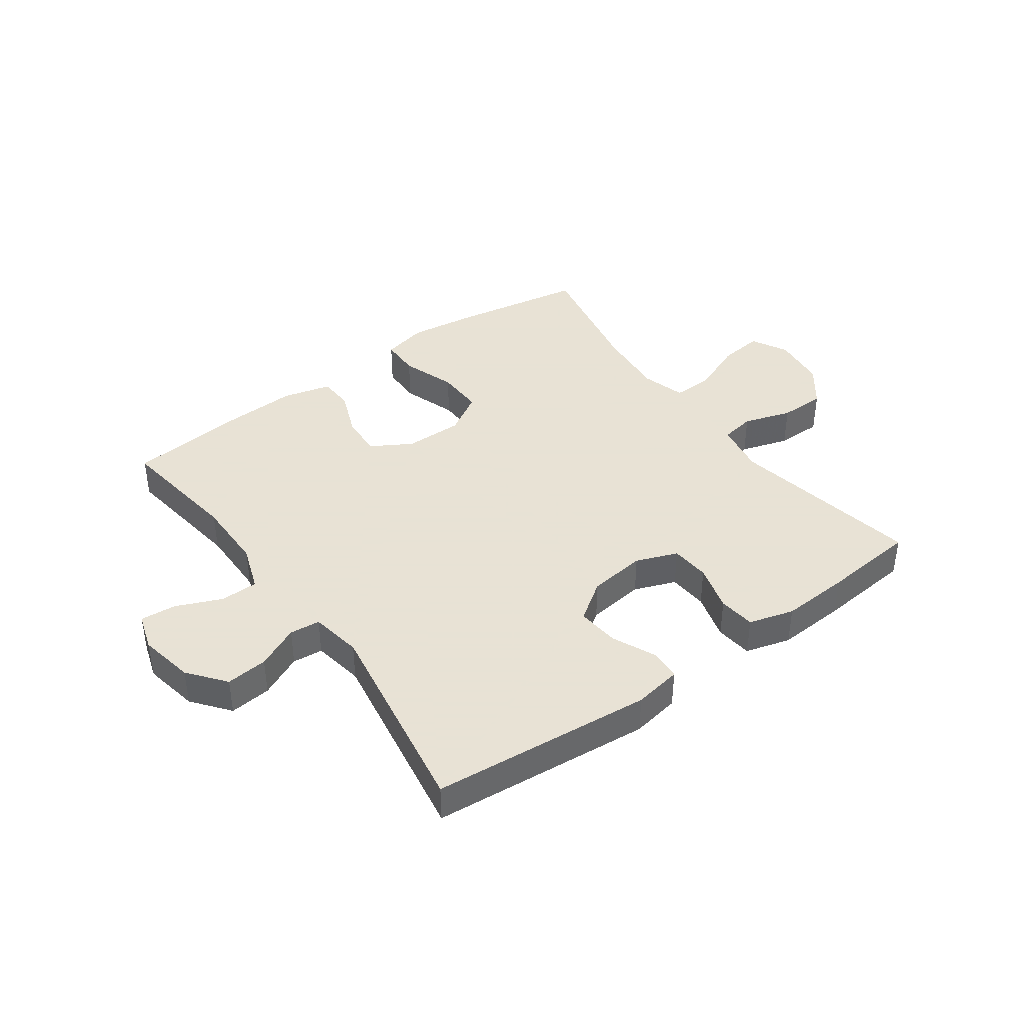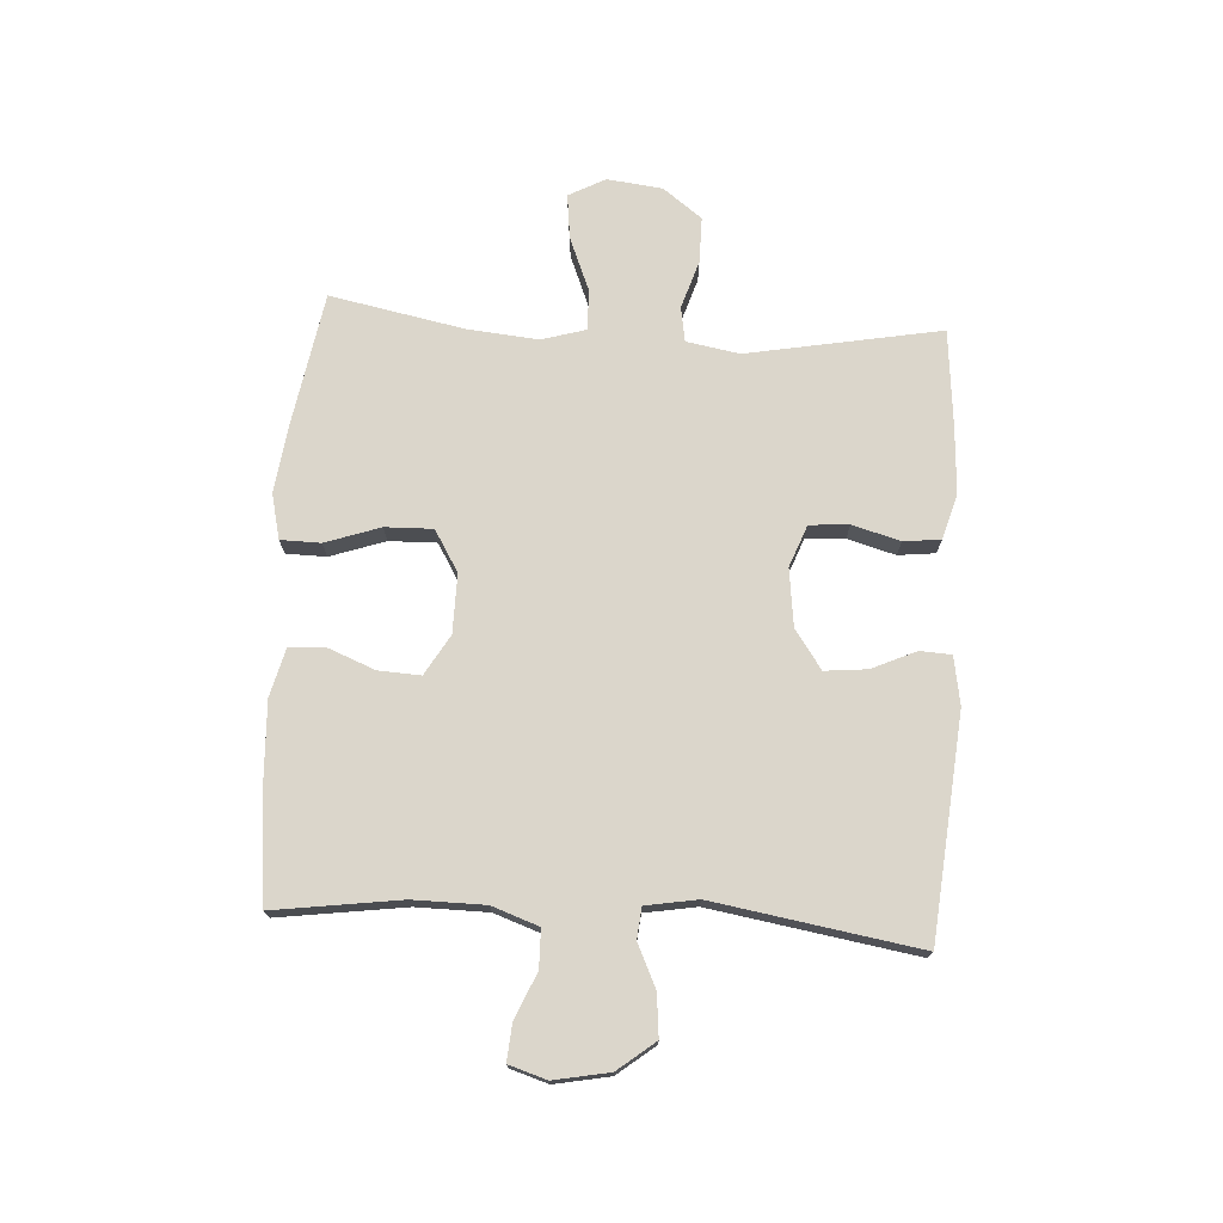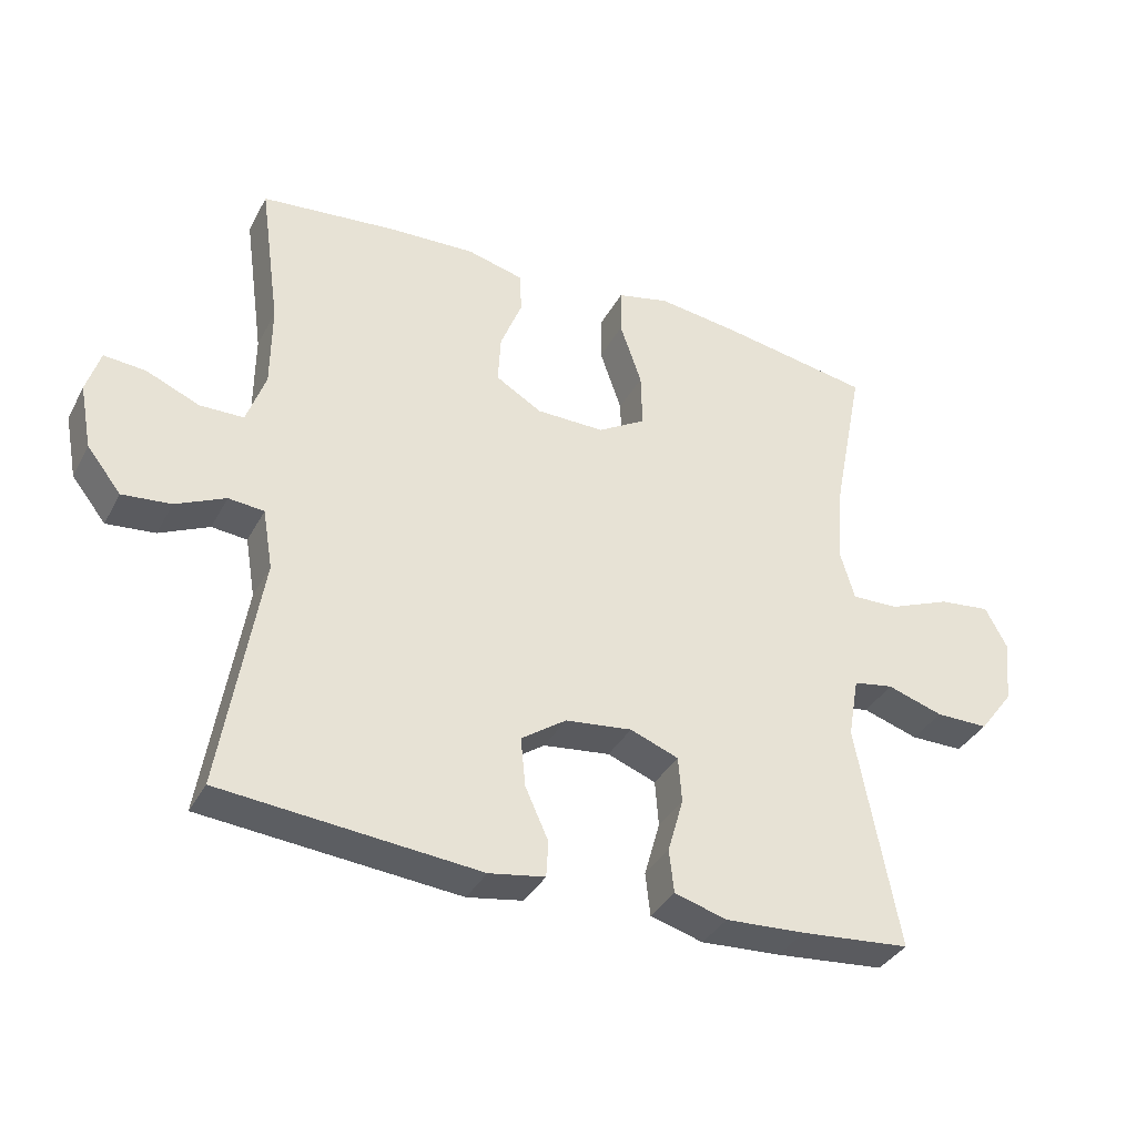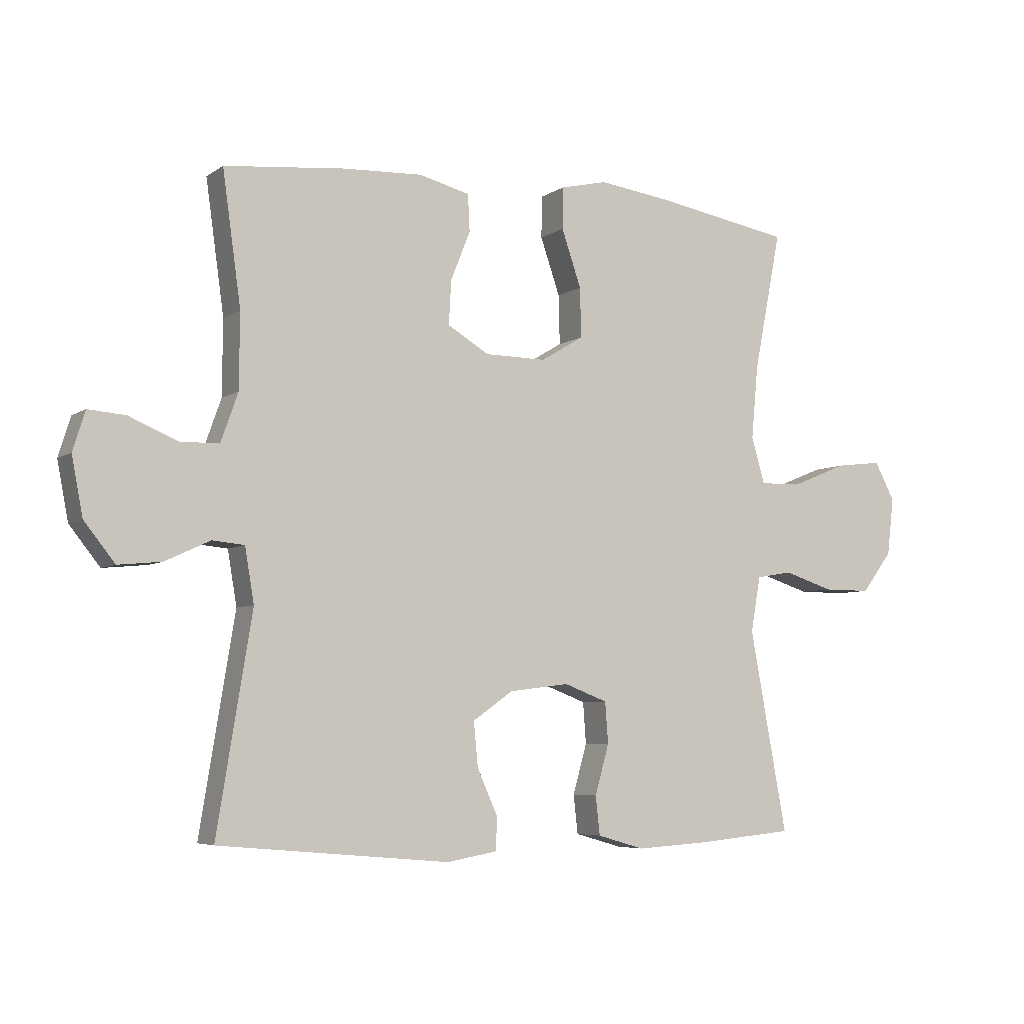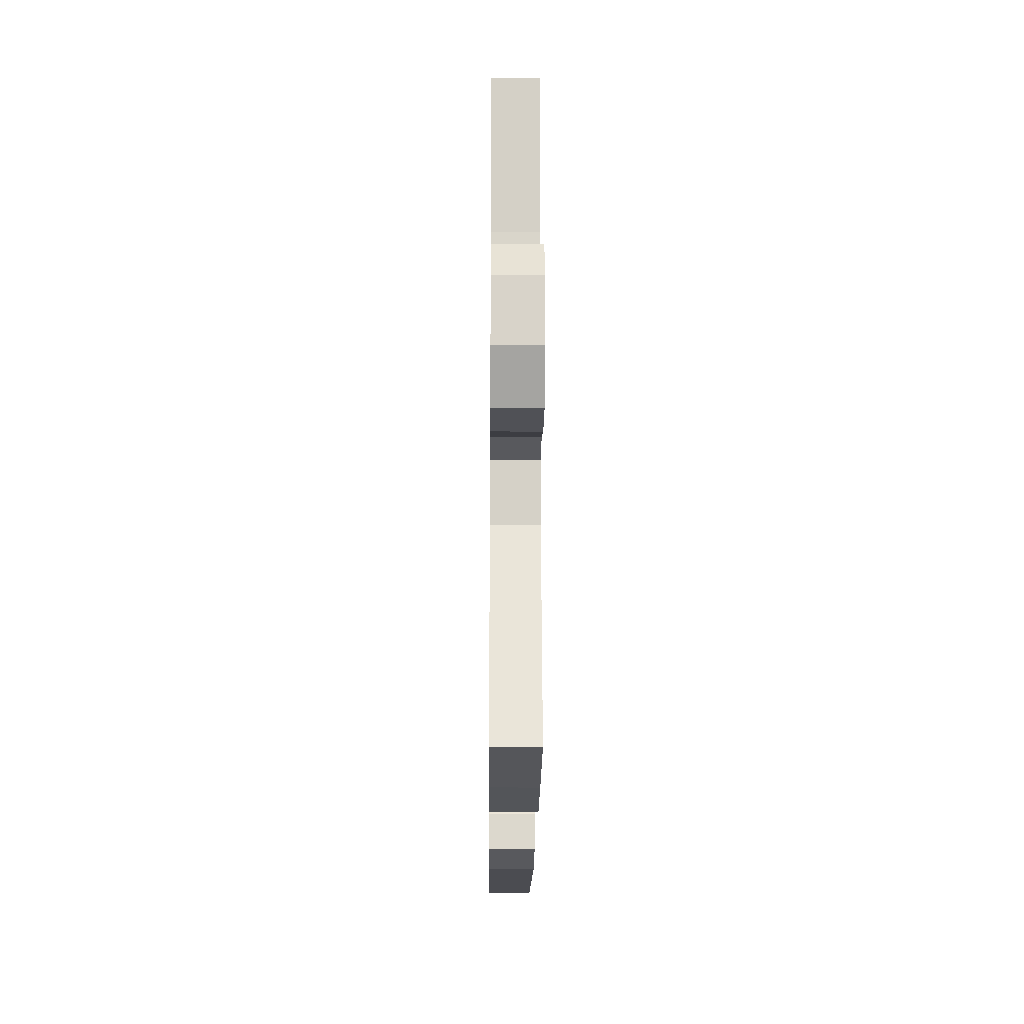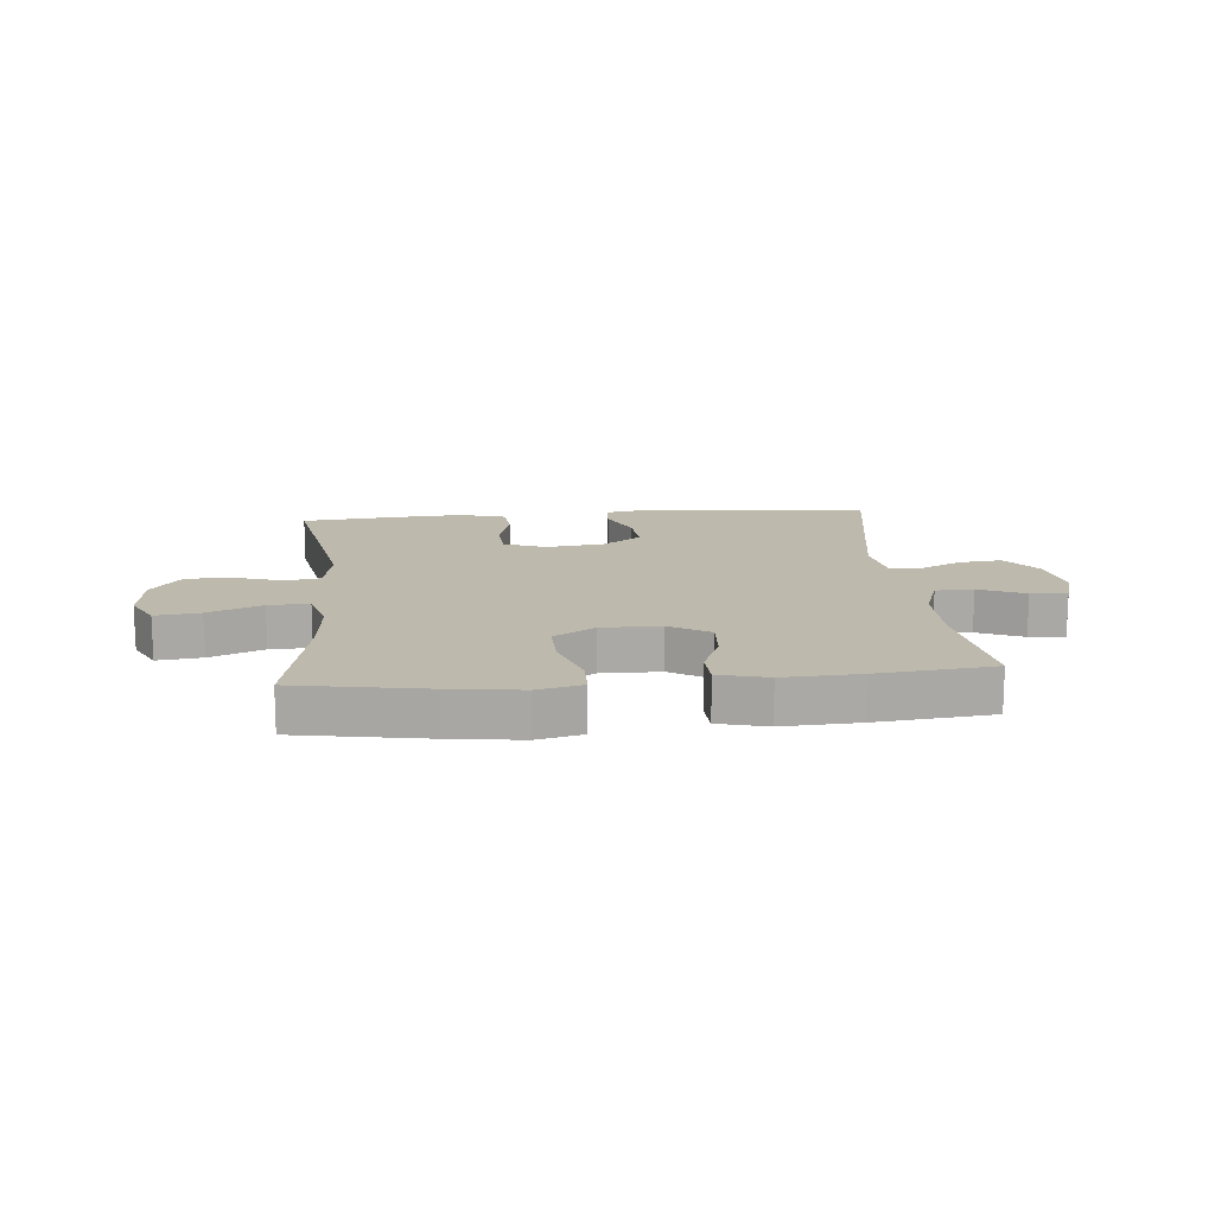
<metadata>
{"format":"obj","ext":"obj","renderer":"f3d","projection":"perspective","resolution":1024,"background":"white","views":[{"elev":40.6,"azim":144.2,"up":"+Y"},{"elev":73.5,"azim":93.5,"up":"+Y"},{"elev":-36.2,"azim":154.8,"up":"+Z"},{"elev":-5.7,"azim":151.7,"up":"+Z"},{"elev":-20.5,"azim":-90.6,"up":"+Z"},{"elev":15.0,"azim":-5.2,"up":"+Y"}]}
</metadata>
<code>
v 0.5 0.07 -0.5
v 0.123 0.07 -0.534
v 0.041 0.07 -0.52
v 0.038 0.07 -0.467
v 0.072 0.07 -0.392
v 0.079 0.07 -0.32
v 0.013 0.07 -0.274
v -0.085 0.07 -0.262
v -0.156 0.07 -0.289
v -0.161 0.07 -0.356
v -0.138 0.07 -0.437
v -0.145 0.07 -0.5
v -0.222 0.07 -0.522
v -0.339 0.07 -0.515
v -0.5 0.07 -0.5
v -0.439 0.07 -0.171
v -0.455 0.07 -0.081
v -0.514 0.07 -0.071
v -0.596 0.07 -0.097
v -0.674 0.07 -0.097
v -0.724 0.07 -0.031
v -0.735 0.07 0.063
v -0.702 0.07 0.125
v -0.626 0.07 0.116
v -0.535 0.07 0.079
v -0.466 0.07 0.077
v -0.444 0.07 0.152
v -0.455 0.07 0.272
v -0.5 0.07 0.5
v -0.279 0.07 0.538
v -0.158 0.07 0.554
v -0.081 0.07 0.536
v -0.08 0.07 0.468
v -0.112 0.07 0.375
v -0.114 0.07 0.294
v -0.044 0.07 0.252
v 0.056 0.07 0.253
v 0.124 0.07 0.293
v 0.12 0.07 0.365
v 0.088 0.07 0.445
v 0.091 0.07 0.505
v 0.174 0.07 0.526
v 0.303 0.07 0.52
v 0.5 0.07 0.5
v 0.47 0.07 0.285
v 0.471 0.07 0.163
v 0.499 0.07 0.084
v 0.563 0.07 0.083
v 0.641 0.07 0.116
v 0.702 0.07 0.121
v 0.722 0.07 0.057
v 0.704 0.07 -0.037
v 0.654 0.07 -0.1
v 0.583 0.07 -0.093
v 0.51 0.07 -0.059
v 0.458 0.07 -0.064
v 0.443 0.07 -0.152
v 0.5 0 -0.5
v 0.123 0 -0.534
v 0.041 0 -0.52
v 0.038 0 -0.467
v 0.072 0 -0.392
v 0.079 0 -0.32
v 0.013 0 -0.274
v -0.085 0 -0.262
v -0.156 0 -0.289
v -0.161 0 -0.356
v -0.138 0 -0.437
v -0.145 0 -0.5
v -0.222 0 -0.522
v -0.339 0 -0.515
v -0.5 0 -0.5
v -0.439 0 -0.171
v -0.455 0 -0.081
v -0.514 0 -0.071
v -0.596 0 -0.097
v -0.674 0 -0.097
v -0.724 0 -0.031
v -0.735 0 0.063
v -0.702 0 0.125
v -0.626 0 0.116
v -0.535 0 0.079
v -0.466 0 0.077
v -0.444 0 0.152
v -0.455 0 0.272
v -0.5 0 0.5
v -0.279 0 0.538
v -0.158 0 0.554
v -0.081 0 0.536
v -0.08 0 0.468
v -0.112 0 0.375
v -0.114 0 0.294
v -0.044 0 0.252
v 0.056 0 0.253
v 0.124 0 0.293
v 0.12 0 0.365
v 0.088 0 0.445
v 0.091 0 0.505
v 0.174 0 0.526
v 0.303 0 0.52
v 0.5 0 0.5
v 0.47 0 0.285
v 0.471 0 0.163
v 0.499 0 0.084
v 0.563 0 0.083
v 0.641 0 0.116
v 0.702 0 0.121
v 0.722 0 0.057
v 0.704 0 -0.037
v 0.654 0 -0.1
v 0.583 0 -0.093
v 0.51 0 -0.059
v 0.458 0 -0.064
v 0.443 0 -0.152
f 52 53 54 55
f 52 55 56
f 51 52 56
f 48 49 50 51
f 47 48 51 56
f 46 47 56
f 45 46 56 57
f 43 44 45
f 42 43 45 57
f 39 40 41 42
f 38 39 42 57
f 31 32 33 34
f 31 34 35
f 28 29 30 31
f 27 28 31 35
f 26 27 35 36
f 22 23 24 25
f 22 25 26
f 21 22 26
f 18 19 20 21
f 17 18 21 26
f 16 17 26 36
f 10 11 12 13
f 9 10 13 14
f 2 3 4 5
f 2 5 6
f 1 2 6
f 37 38 57 1
f 9 14 15 16
f 8 9 16 36
f 7 8 36 37
f 1 6 7 37
f 112 111 110 109
f 113 112 109
f 113 109 108
f 108 107 106 105
f 113 108 105 104
f 113 104 103
f 114 113 103 102
f 102 101 100
f 114 102 100 99
f 99 98 97 96
f 114 99 96 95
f 91 90 89 88
f 92 91 88
f 88 87 86 85
f 92 88 85 84
f 93 92 84 83
f 82 81 80 79
f 83 82 79
f 83 79 78
f 78 77 76 75
f 83 78 75 74
f 93 83 74 73
f 70 69 68 67
f 71 70 67 66
f 62 61 60 59
f 63 62 59
f 63 59 58
f 58 114 95 94
f 73 72 71 66
f 93 73 66 65
f 94 93 65 64
f 94 64 63 58
f 1 58 59 2
f 2 59 60 3
f 3 60 61 4
f 4 61 62 5
f 5 62 63 6
f 6 63 64 7
f 7 64 65 8
f 8 65 66 9
f 9 66 67 10
f 10 67 68 11
f 11 68 69 12
f 12 69 70 13
f 13 70 71 14
f 14 71 72 15
f 15 72 73 16
f 16 73 74 17
f 17 74 75 18
f 18 75 76 19
f 19 76 77 20
f 20 77 78 21
f 21 78 79 22
f 22 79 80 23
f 23 80 81 24
f 24 81 82 25
f 25 82 83 26
f 26 83 84 27
f 27 84 85 28
f 28 85 86 29
f 29 86 87 30
f 30 87 88 31
f 31 88 89 32
f 32 89 90 33
f 33 90 91 34
f 34 91 92 35
f 35 92 93 36
f 36 93 94 37
f 37 94 95 38
f 38 95 96 39
f 39 96 97 40
f 40 97 98 41
f 41 98 99 42
f 42 99 100 43
f 43 100 101 44
f 44 101 102 45
f 45 102 103 46
f 46 103 104 47
f 47 104 105 48
f 48 105 106 49
f 49 106 107 50
f 50 107 108 51
f 51 108 109 52
f 52 109 110 53
f 53 110 111 54
f 54 111 112 55
f 55 112 113 56
f 56 113 114 57
f 57 114 58 1

</code>
